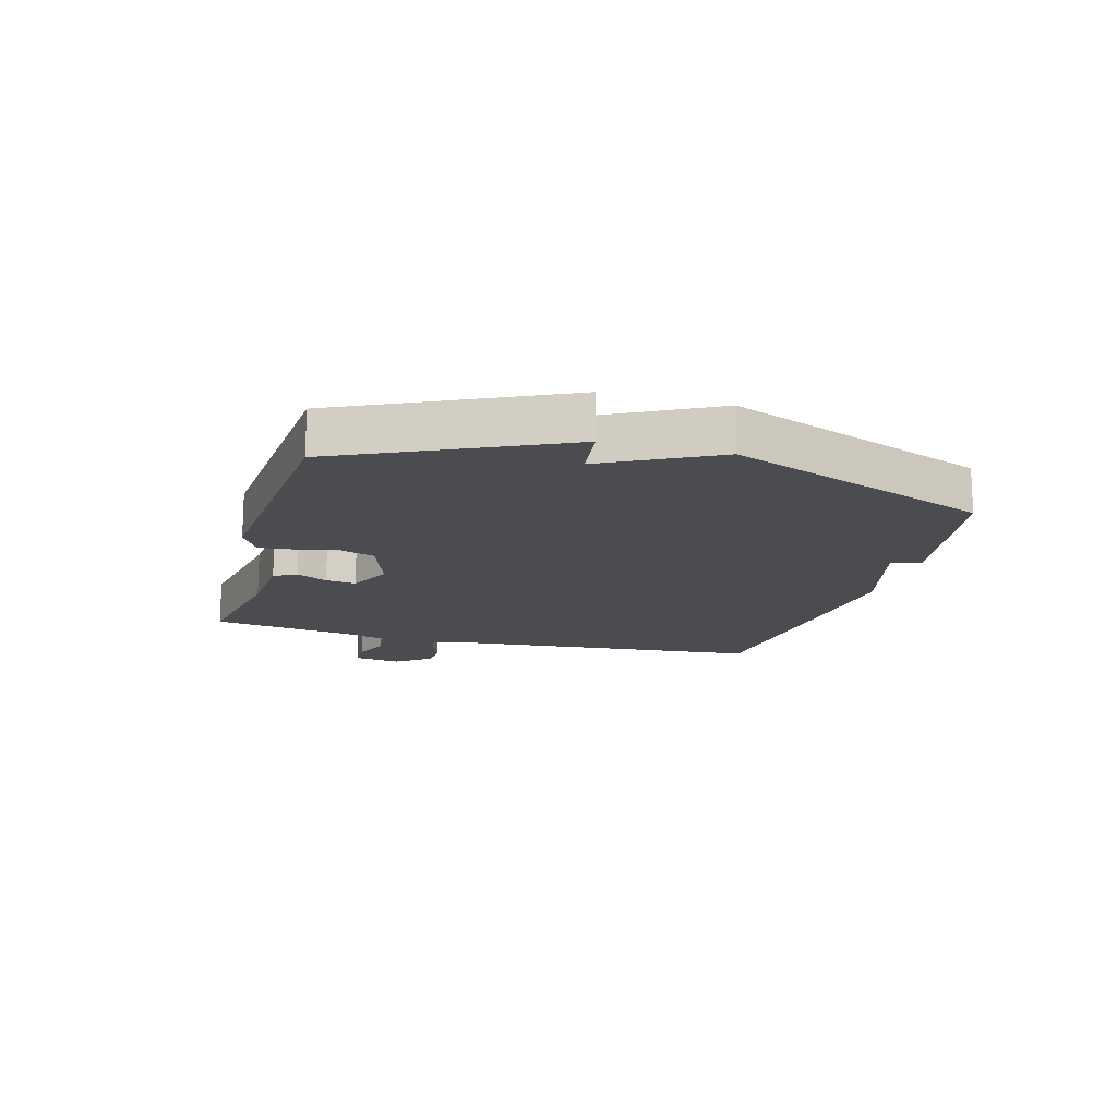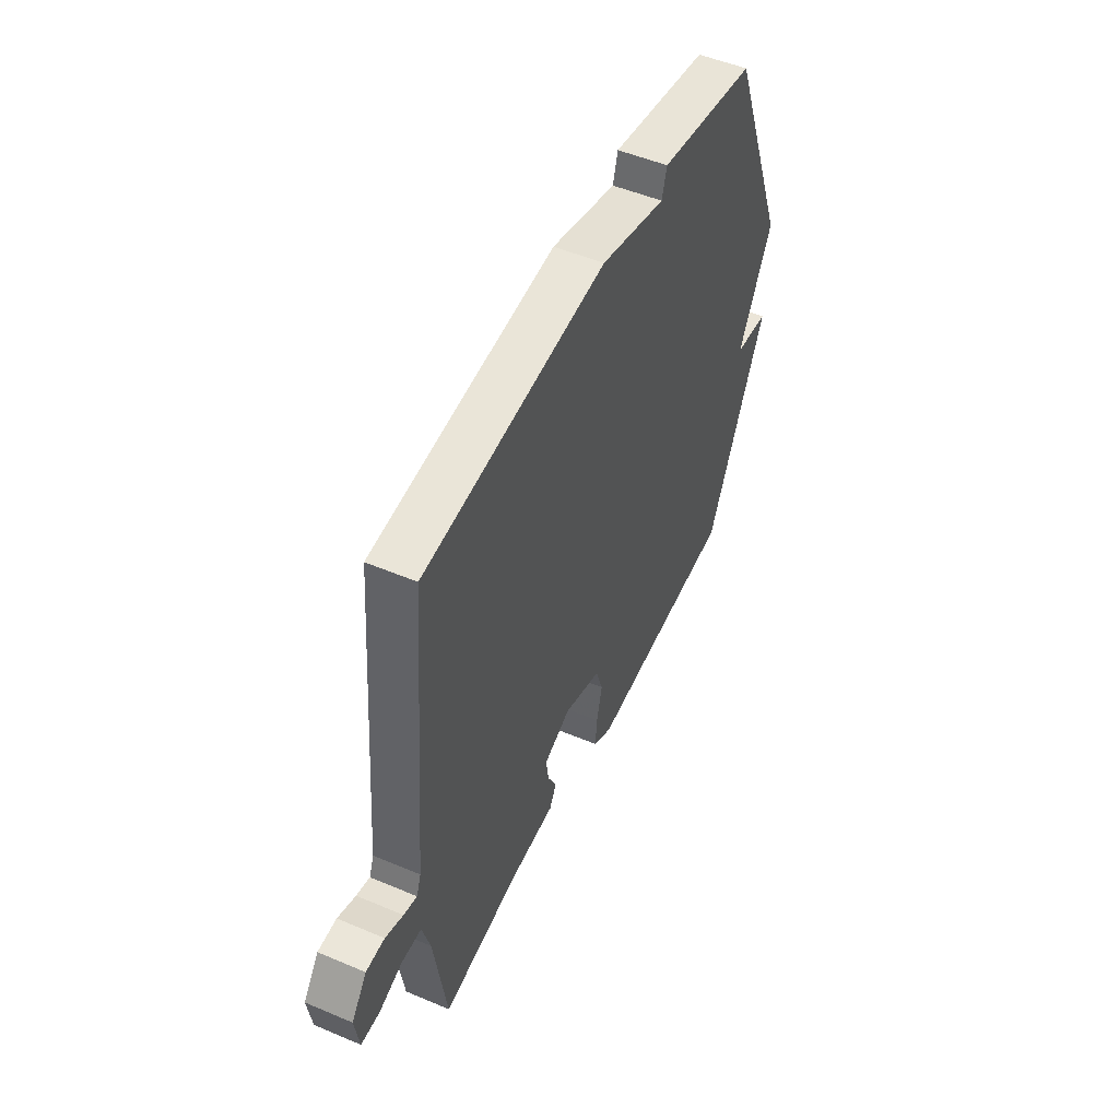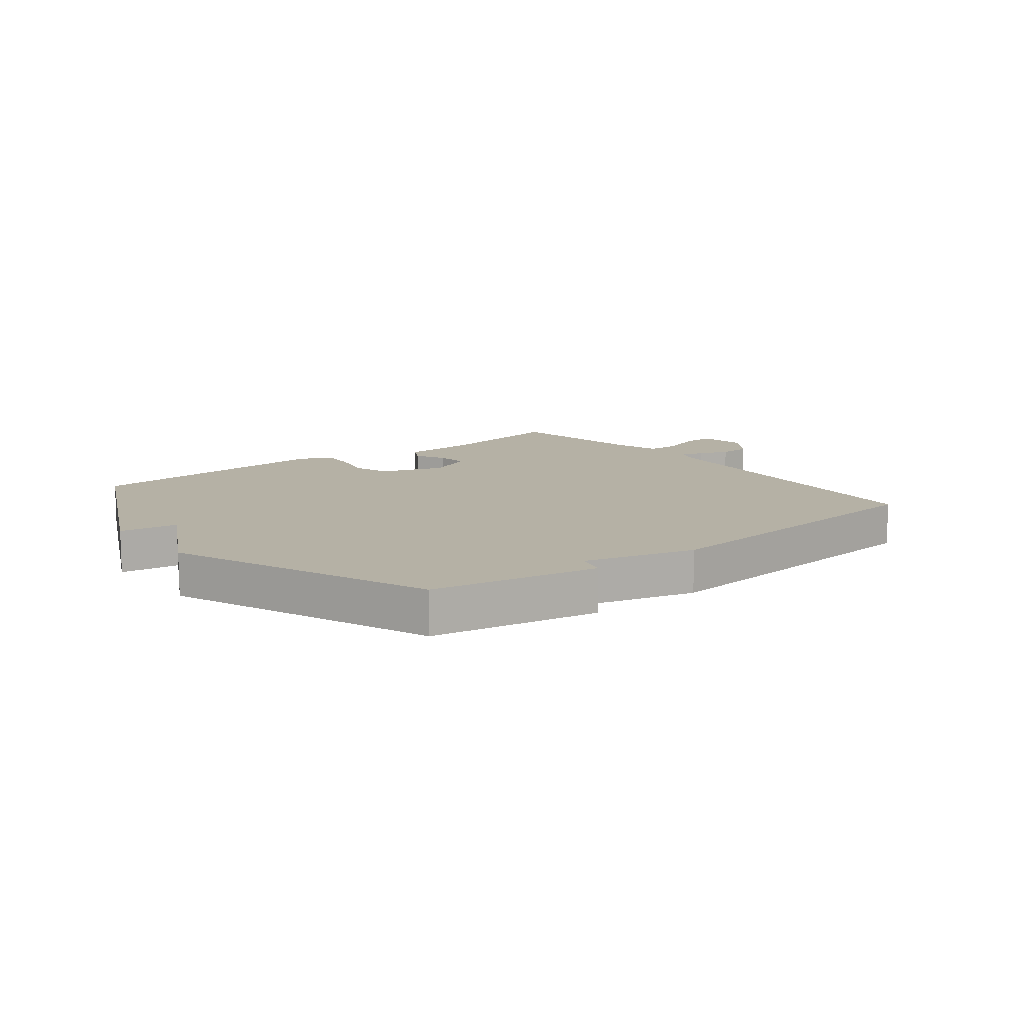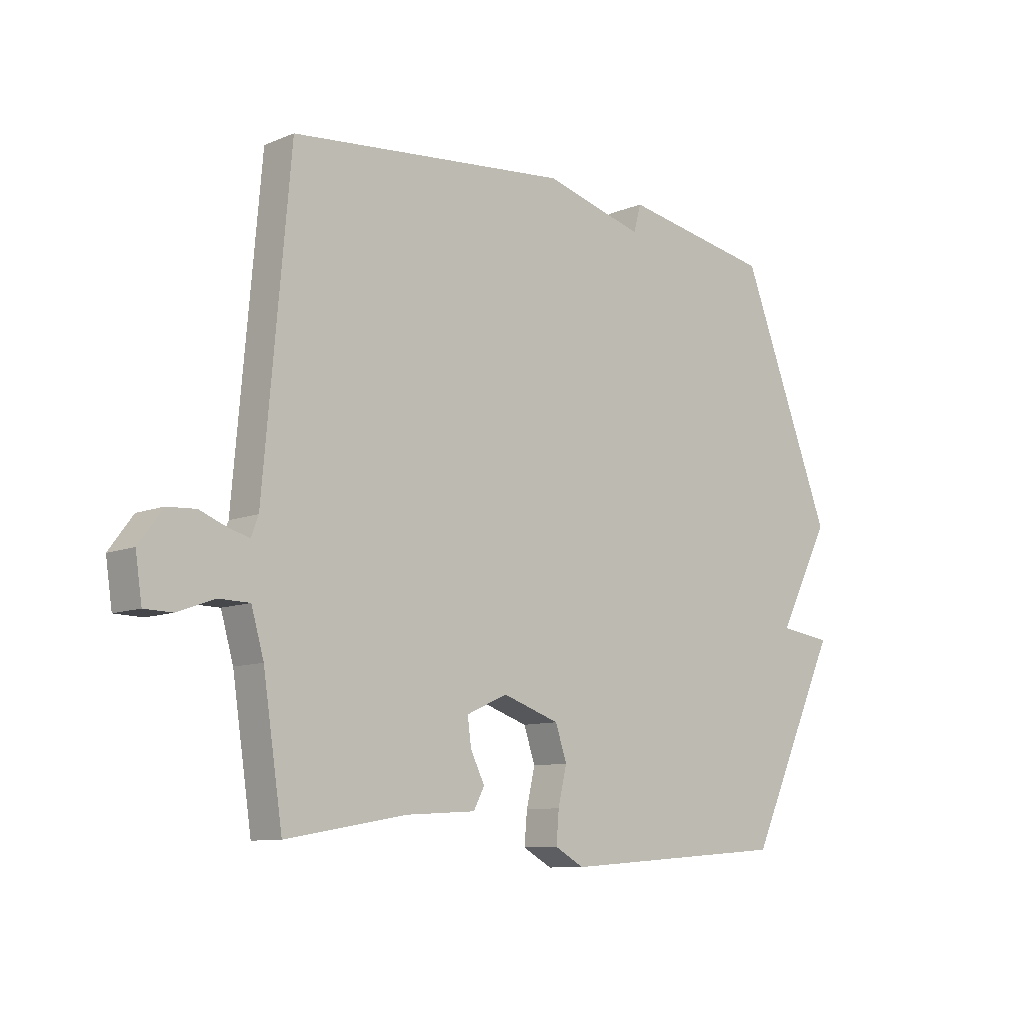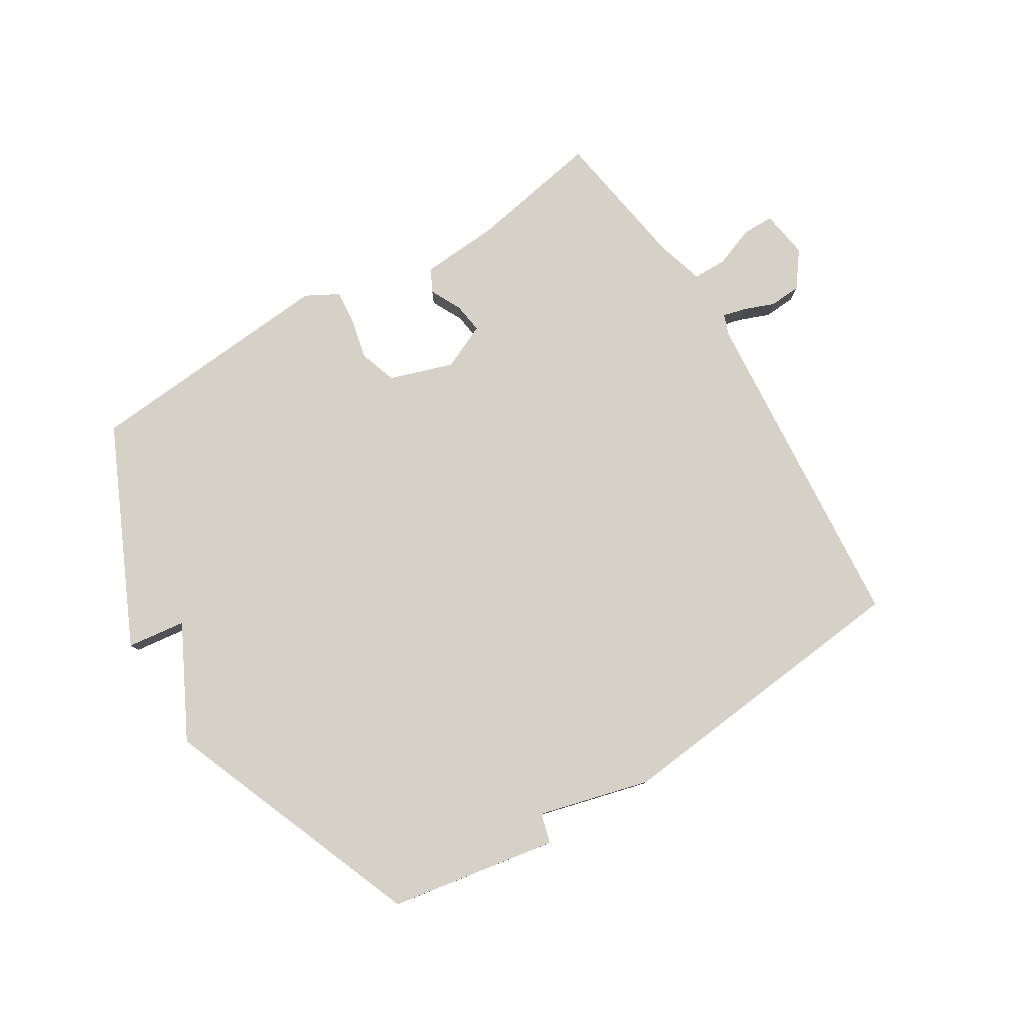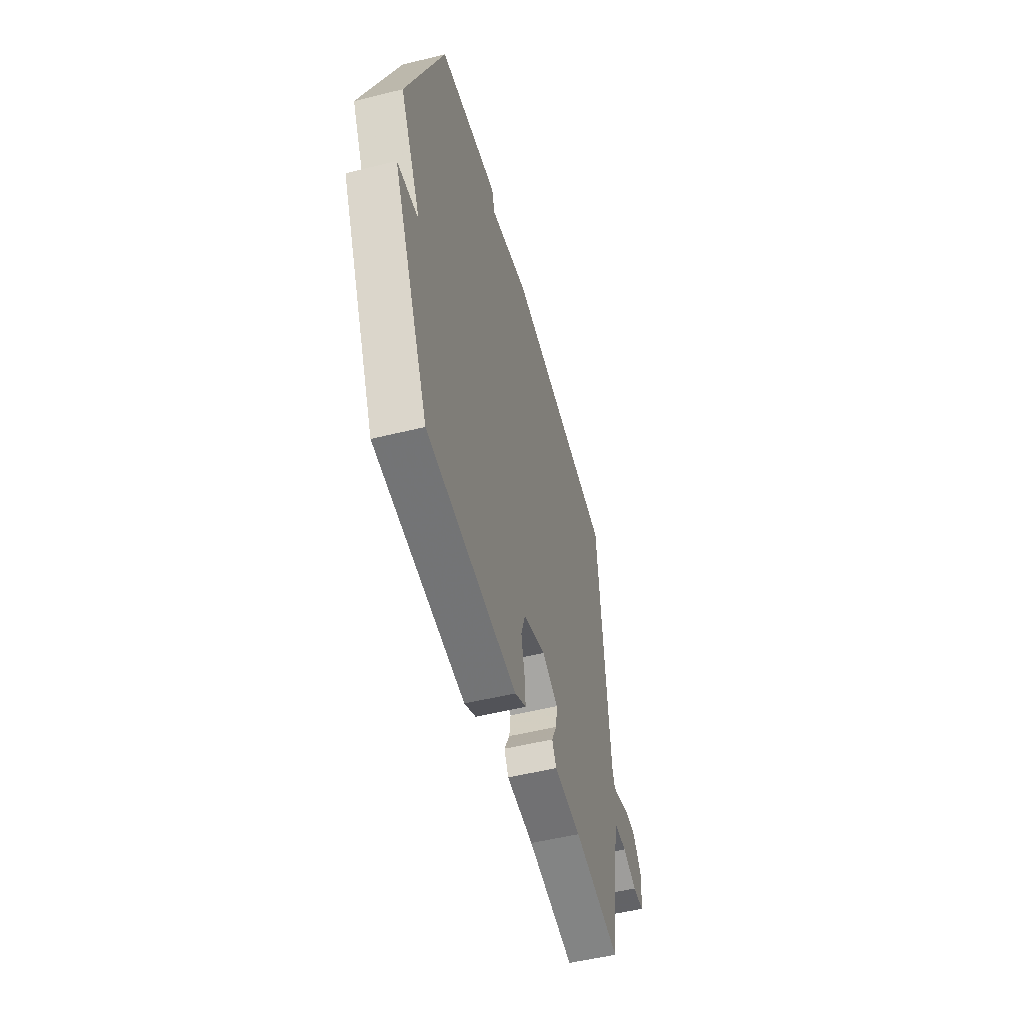
<metadata>
{"format":"obj","ext":"obj","renderer":"f3d","projection":"perspective","resolution":1024,"background":"white","views":[{"elev":-15.2,"azim":-105.6,"up":"+Y"},{"elev":50.8,"azim":114.8,"up":"+Z"},{"elev":11.8,"azim":-38.1,"up":"+Y"},{"elev":-9.7,"azim":136.7,"up":"+Z"},{"elev":79.5,"azim":-31.8,"up":"+Y"},{"elev":-52.0,"azim":-75.0,"up":"+Z"}]}
</metadata>
<code>
v 0.5 0.07 0.5
v 0.549 0.07 -0.058
v 0.562 0.07 -0.093
v 0.6 0.07 -0.083
v 0.651 0.07 -0.063
v 0.704 0.07 -0.066
v 0.748 0.07 -0.125
v 0.736 0.07 -0.205
v 0.684 0.07 -0.206
v 0.616 0.07 -0.181
v 0.559 0.07 -0.182
v 0.536 0.07 -0.262
v 0.5 0.07 -0.5
v 0.277 0.07 -0.461
v 0.148 0.07 -0.453
v 0.128 0.07 -0.415
v 0.154 0.07 -0.363
v 0.161 0.07 -0.312
v 0.085 0.07 -0.278
v -0.021 0.07 -0.314
v -0.042 0.07 -0.376
v -0.026 0.07 -0.444
v -0.021 0.07 -0.502
v -0.075 0.07 -0.532
v -0.5 0.07 -0.5
v -0.671 0.07 -0.138
v -0.573 0.07 -0.125
v -0.671 0.07 0.062
v -0.5 0.07 0.5
v -0.219 0.07 0.55
v -0.205 0.07 0.5
v -0.019 0.07 0.55
v 0.5 0 0.5
v 0.549 0 -0.058
v 0.562 0 -0.093
v 0.6 0 -0.083
v 0.651 0 -0.063
v 0.704 0 -0.066
v 0.748 0 -0.125
v 0.736 0 -0.205
v 0.684 0 -0.206
v 0.616 0 -0.181
v 0.559 0 -0.182
v 0.536 0 -0.262
v 0.5 0 -0.5
v 0.277 0 -0.461
v 0.148 0 -0.453
v 0.128 0 -0.415
v 0.154 0 -0.363
v 0.161 0 -0.312
v 0.085 0 -0.278
v -0.021 0 -0.314
v -0.042 0 -0.376
v -0.026 0 -0.444
v -0.021 0 -0.502
v -0.075 0 -0.532
v -0.5 0 -0.5
v -0.671 0 -0.138
v -0.573 0 -0.125
v -0.671 0 0.062
v -0.5 0 0.5
v -0.219 0 0.55
v -0.205 0 0.5
v -0.019 0 0.55
f 31 32 1 2
f 29 30 31
f 28 29 31
f 27 28 31
f 27 31 2 3
f 25 26 27
f 24 25 27
f 23 24 27
f 22 23 27
f 21 22 27
f 20 21 27
f 19 20 27 3
f 18 19 3 4
f 4 5 6
f 18 4 6
f 17 18 6
f 14 15 16 17
f 12 13 14 17
f 11 12 17
f 11 17 6
f 10 11 6 7
f 7 8 9 10
f 34 33 64 63
f 63 62 61
f 63 61 60
f 63 60 59
f 35 34 63 59
f 59 58 57
f 59 57 56
f 59 56 55
f 59 55 54
f 59 54 53
f 59 53 52
f 35 59 52 51
f 36 35 51 50
f 38 37 36
f 38 36 50
f 38 50 49
f 49 48 47 46
f 49 46 45 44
f 49 44 43
f 38 49 43
f 39 38 43 42
f 42 41 40 39
f 1 33 34 2
f 2 34 35 3
f 3 35 36 4
f 4 36 37 5
f 5 37 38 6
f 6 38 39 7
f 7 39 40 8
f 8 40 41 9
f 9 41 42 10
f 10 42 43 11
f 11 43 44 12
f 12 44 45 13
f 13 45 46 14
f 14 46 47 15
f 15 47 48 16
f 16 48 49 17
f 17 49 50 18
f 18 50 51 19
f 19 51 52 20
f 20 52 53 21
f 21 53 54 22
f 22 54 55 23
f 23 55 56 24
f 24 56 57 25
f 25 57 58 26
f 26 58 59 27
f 27 59 60 28
f 28 60 61 29
f 29 61 62 30
f 30 62 63 31
f 31 63 64 32
f 32 64 33 1

</code>
